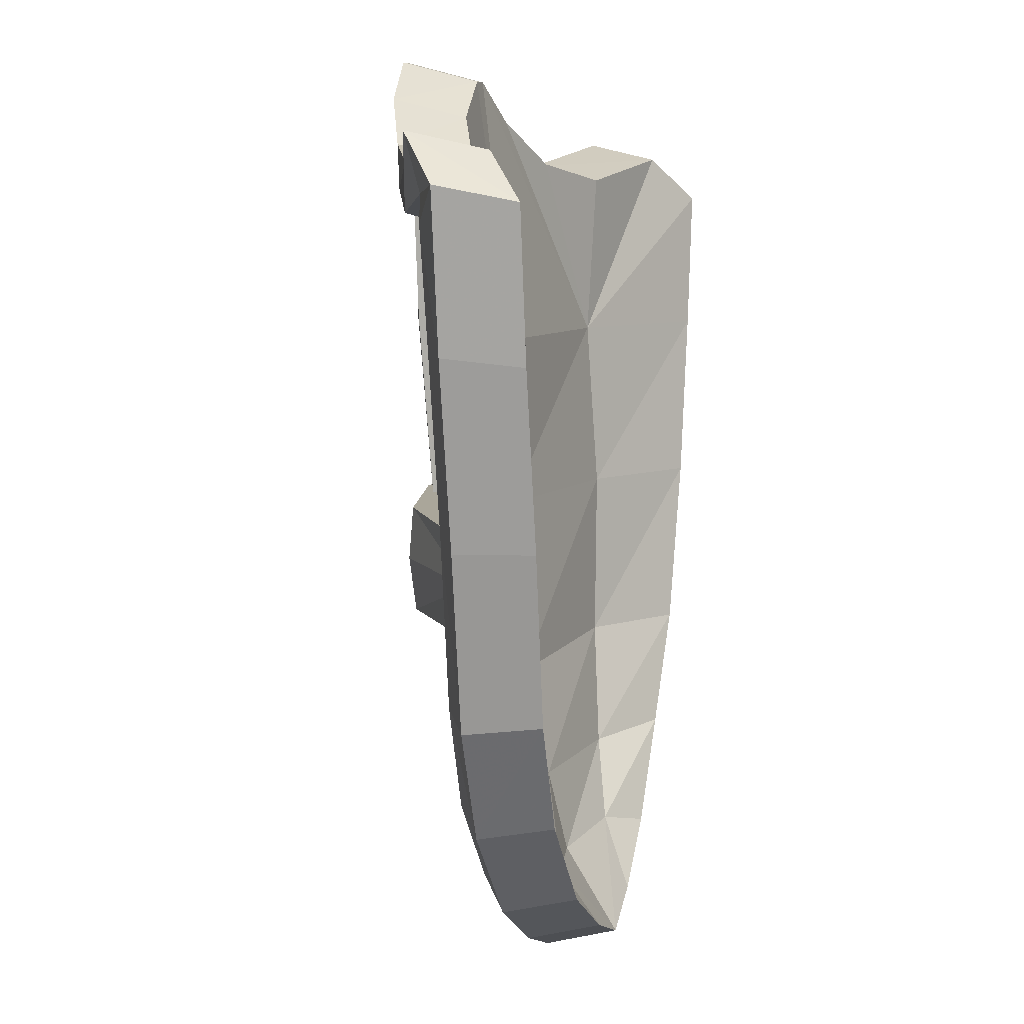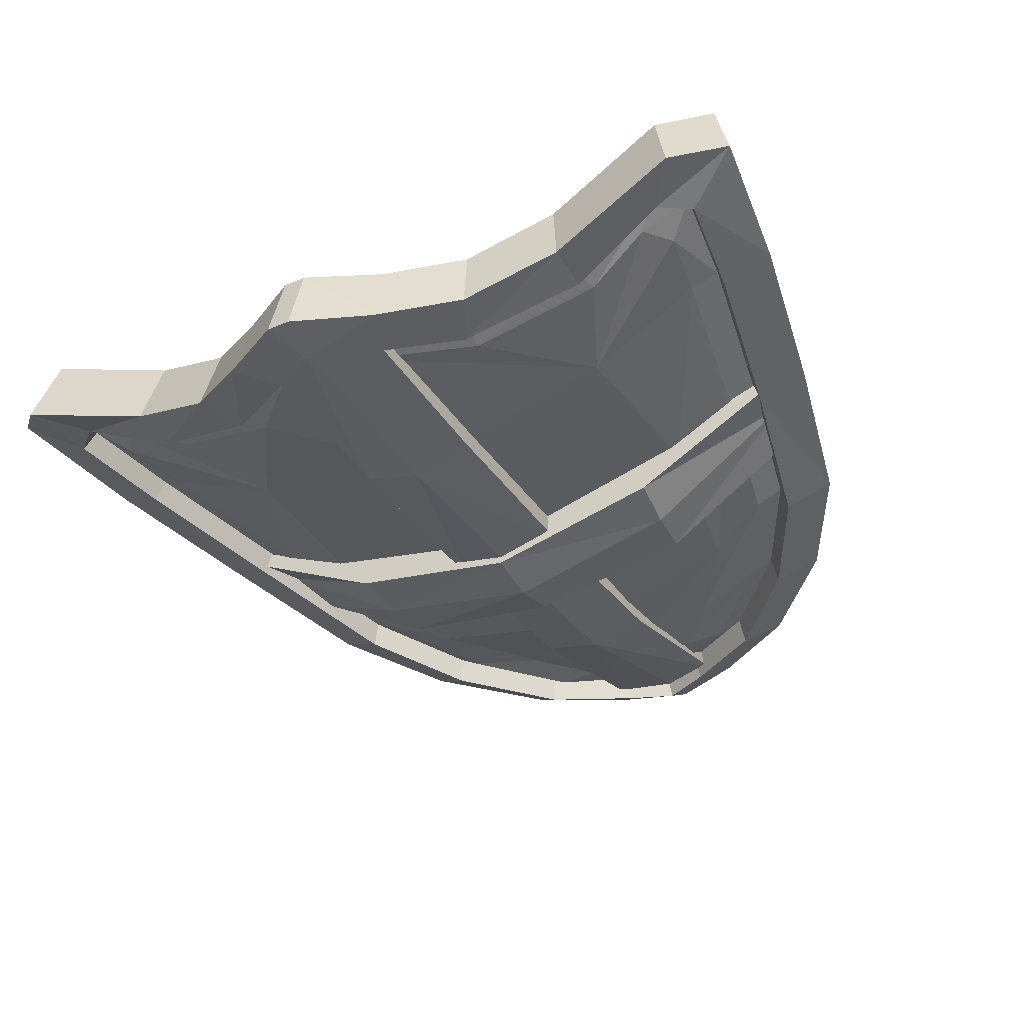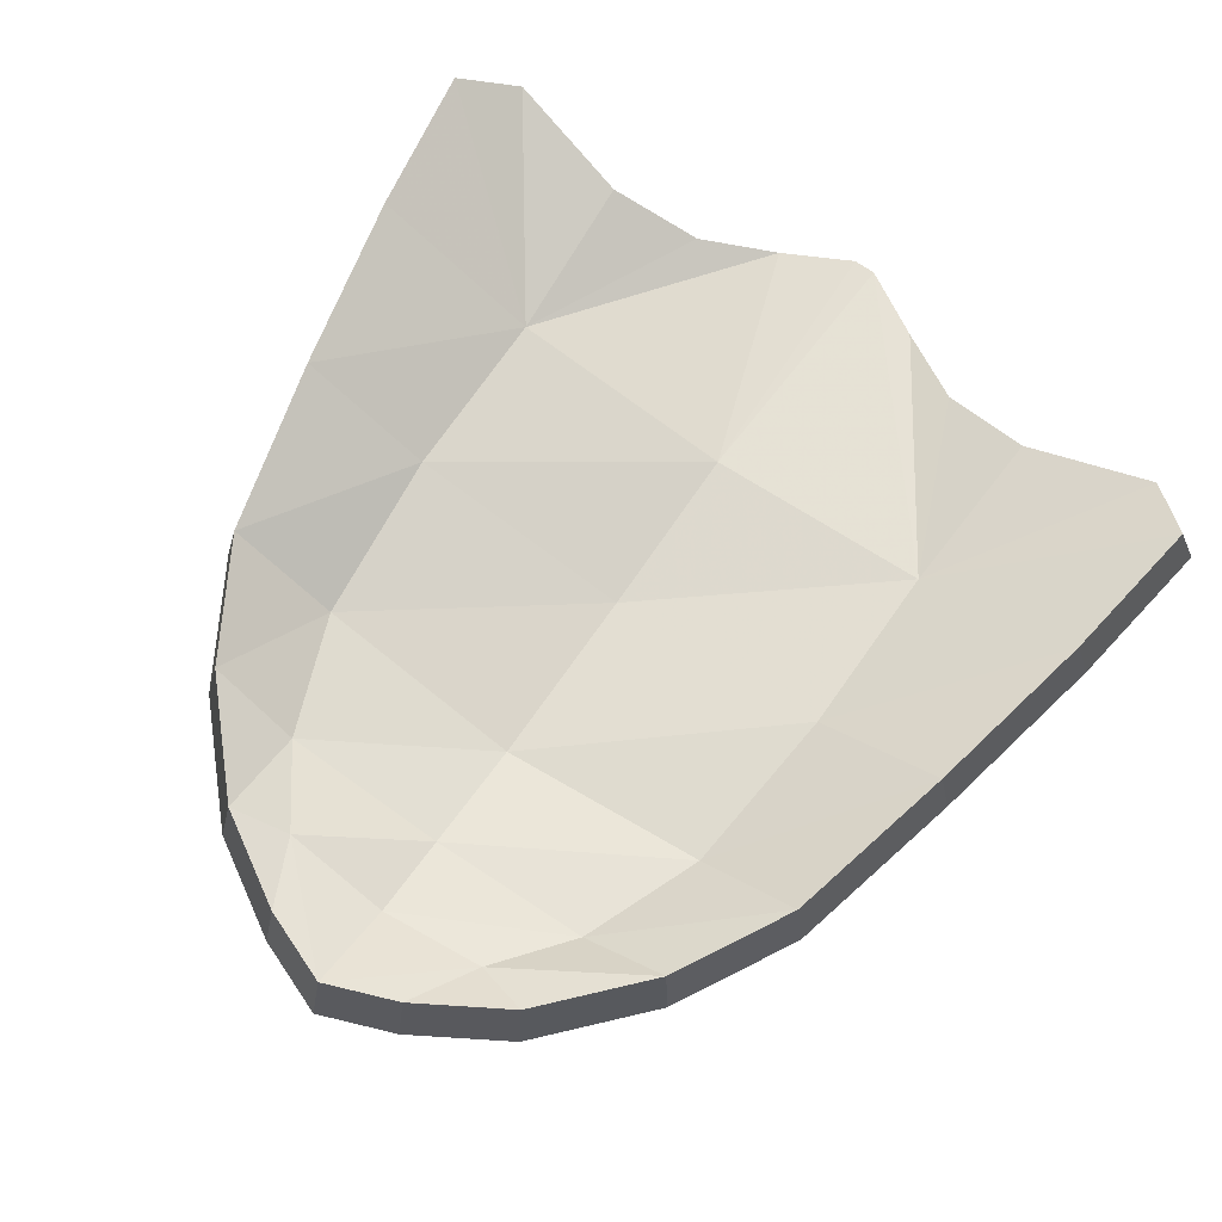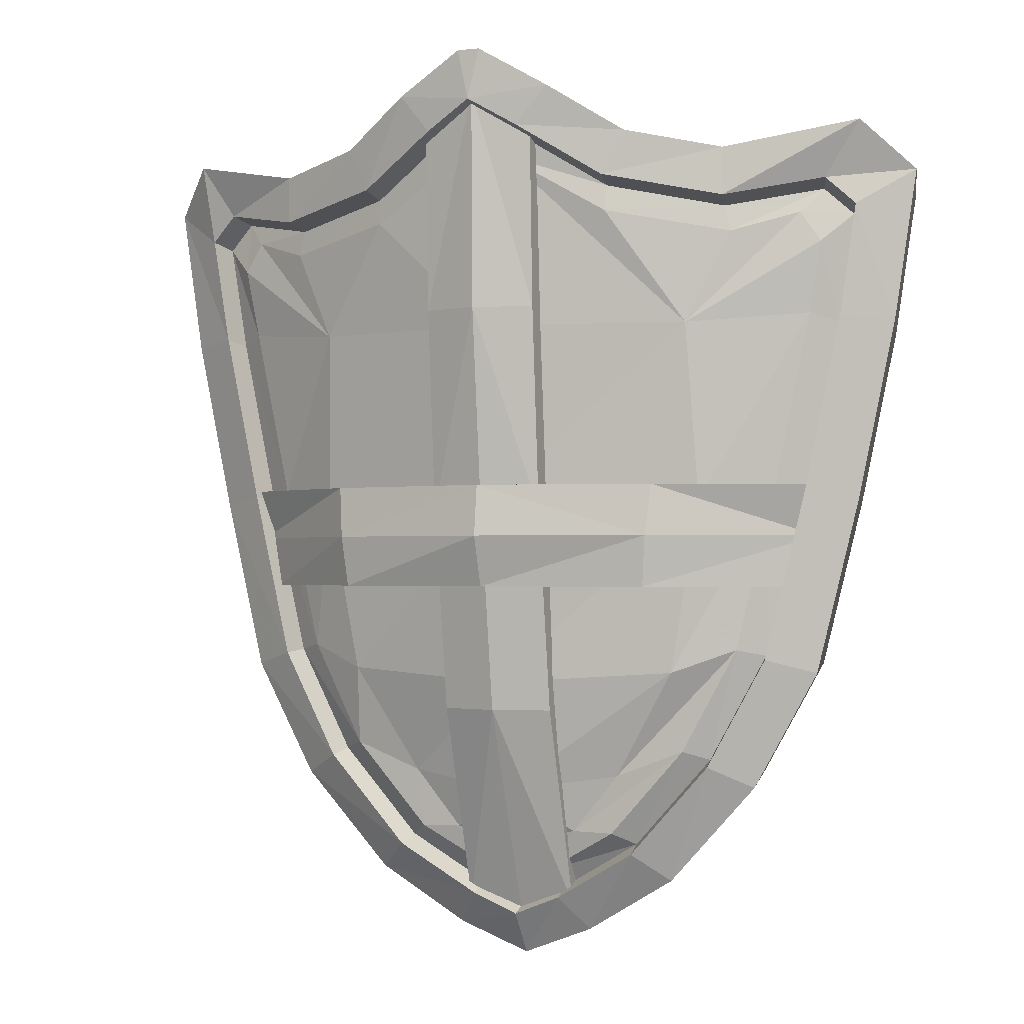
<metadata>
{"format":"obj","ext":"obj","renderer":"f3d","projection":"perspective","resolution":1024,"background":"white","views":[{"elev":7.8,"azim":-75.2,"up":"+Y"},{"elev":-40.0,"azim":-151.5,"up":"+Z"},{"elev":73.5,"azim":34.5,"up":"+Z"},{"elev":-1.3,"azim":-156.8,"up":"+Y"}]}
</metadata>
<code>
g shield_1
v -0.7256 0.712 0.009266
v -0.9071 0.7292 0.08462
v -0.7886 0.655 0.02653
v -0.7091 0.6956 0.0641
v -0.7706 0.6399 0.08136
v -0.5137 0.658 -0.02894
v -0.5257 0.6735 -0.08377
v -0.8048 0.8304 0.0005146
v -0.9071 0.7292 0.08462
v -0.8585 0.4069 0.08462
v -0.7524 0.4189 0.03139
v -0.8672 0.6972 0.2446
v -0.7695 0.7939 0.1605
v -0.8208 0.3891 0.2446
v -0.5026 0.7419 0.07714
v -0.7779 0.02324 0.08462
v -0.6729 0.04037 0.03136
v -0.7438 0.02222 0.2446
v -0.5257 0.776 -0.08286
v -0.3145 0.7783 -0.0003858
v -0.6861 -0.3542 0.077
v -0.5849 -0.3253 0.0223
v -0.656 -0.3387 0.237
v -0.5467 -0.6063 0.06869
v -0.5227 -0.5797 0.2287
v -0.4569 -0.5607 0.01066
v -0.3528 -0.8194 0.07294
v -0.3373 -0.7835 0.2329
v -0.3289 0.814 -0.1604
v -0.165 0.8731 -0.05825
v -0.1568 -0.938 0.08022
v -0.1499 -0.8968 0.2402
v -0.2798 -0.7582 0.01103
v -7.002e-16 -0.9989 0.08462
v -6.806e-16 -0.955 0.2446
v -0.4465 -0.5481 0.0655
v -0.1028 -0.8629 0.02143
v 0.1568 -0.938 0.08022
v 0.1499 -0.8968 0.2402
v -0.281 0.7203 -0.172
v -0.2734 -0.7411 0.06587
v -0.4465 -0.5481 0.0655
v -0.5715 -0.318 0.07713
v -0.5849 -0.3253 0.0223
v -0.6576 0.0393 0.08619
v -0.6729 0.04037 0.03136
v -0.7353 0.4093 0.08622
v -0.7524 0.4189 0.03139
v -0.7706 0.6399 0.08136
v -0.7886 0.655 0.02653
v -0.2746 0.7037 -0.1172
v -0.1017 0.8119 -0.1693
v -0.1041 0.831 -0.2242
v -0.1726 0.9132 -0.2182
v -7.405e-16 0.8912 -0.2446
v -7.338e-16 0.8708 -0.1898
v -0.02343 0.9551 -0.07312
v -0.02456 0.9989 -0.2416
v -7.195e-16 0.9551 -0.07312
v -7.401e-16 0.9989 -0.2416
v 0.02343 0.9551 -0.07312
v 0.02456 0.9989 -0.2416
v 0.165 0.8731 -0.05825
v 0.1726 0.9132 -0.2182
v 0.3145 0.7783 -0.0003858
v 0.3289 0.814 -0.1604
v 0.5026 0.7419 0.07714
v 0.5257 0.776 -0.08286
v 0.7695 0.7939 0.1605
v 0.1041 0.831 -0.2242
v 0.281 0.7203 -0.172
v 0.1017 0.8119 -0.1693
v 0.5257 0.6735 -0.08377
v 0.2746 0.7037 -0.1172
v 0.5137 0.658 -0.02894
v 0.8048 0.8304 0.0005146
v 0.7256 0.712 0.009266
v 0.9071 0.7292 0.08462
v 0.8672 0.6972 0.2446
v 0.8208 0.3891 0.2446
v 0.7091 0.6956 0.0641
v 0.7706 0.6399 0.08136
v 0.7886 0.655 0.02653
v 0.7706 0.6399 0.08136
v 0.7524 0.4189 0.03139
v 0.8585 0.4069 0.08462
v 0.7438 0.02222 0.2446
v 0.6729 0.04037 0.03136
v 0.7779 0.02324 0.08462
v 0.656 -0.3387 0.237
v 0.5849 -0.3253 0.0223
v 0.6861 -0.3542 0.077
v 0.5227 -0.5797 0.2287
v 0.4569 -0.5607 0.01066
v 0.5467 -0.6063 0.06869
v 0.3373 -0.7835 0.2329
v 0.3528 -0.8194 0.07294
v 0.2798 -0.7582 0.01103
v 0.1028 -0.8629 0.02143
v -7.08e-16 -0.9046 0.02045
v -0.1005 -0.8434 0.07626
v -7.013e-16 -0.8842 0.07528
v 0.1005 -0.8434 0.07626
v 0.2734 -0.7411 0.06587
v -0.06421 -0.8089 0.04186
v -7.061e-16 -0.837 0.03635
v 0.4465 -0.5481 0.0655
v 0.5849 -0.3253 0.0223
v 0.06421 -0.8089 0.04186
v 0.2296 -0.7156 0.02401
v 0.1401 -0.7132 0.02268
v 0.3953 -0.5295 0.02509
v 0.5715 -0.318 0.07713
v 3.02e-18 -0.7422 0.02466
v 0.2436 -0.5878 0.02069
v 0.515 -0.3054 0.03996
v 0.6576 0.0393 0.08619
v -7.155e-16 -0.6236 -0.04015
v -0.1401 -0.7132 0.02268
v 0.3824 -0.3551 -0.01241
v 0.6006 0.05217 0.04989
v 0.7353 0.4093 0.08622
v -0.2296 -0.7156 0.02401
v -0.3953 -0.5295 0.02509
v -0.2436 -0.5878 0.02069
v -1.083e-17 -0.3797 -0.08843
v 0.4505 0.02251 -0.02361
v 0.4327 0.4064 -0.0591
v -7.307e-16 0.4058 -0.1643
v -7.265e-16 0.02162 -0.1306
v -0.4327 0.4064 -0.0591
v -0.4505 0.02251 -0.02361
v -0.3824 -0.3551 -0.01241
v -0.515 -0.3054 0.03996
v -0.4465 -0.5481 0.0655
v -0.5715 -0.318 0.07713
v -0.6006 0.05217 0.04989
v -0.6576 0.0393 0.08619
v -0.6795 0.4272 0.04958
v -0.7353 0.4093 0.08622
v -0.7071 0.5807 0.04156
v -0.7706 0.6399 0.08136
v -0.6636 0.6442 0.03285
v -0.5259 0.603 -0.03013
v -0.271 0.6493 -0.1252
v -0.05687 0.7745 -0.1728
v 6.875e-16 0.8074 -0.1881
v 0.05687 0.7745 -0.1728
v 0.271 0.6493 -0.1252
v 0.5259 0.603 -0.03013
v 0.6636 0.6442 0.03285
v 0.7071 0.5807 0.04156
v 0.7706 0.6399 0.08136
v 0.6795 0.4272 0.04958
v 0.7706 0.6399 0.08136
v 0.4465 -0.5481 0.0655
v 0.5715 -0.318 0.07713
v 0.6729 0.04037 0.03136
v 0.6576 0.0393 0.08619
v 0.7524 0.4189 0.03139
v 0.7353 0.4093 0.08622
v 0.7886 0.655 0.02653
v 0.7706 0.6399 0.08136
v 0.7484 0.05524 0.09162
v 0.6853 -0.05544 0.1172
v 0.7484 0.05524 0.1117
v 0.6853 -0.05544 0.09403
v 0.6222 -0.1661 0.07494
v 0.6222 -0.1661 0.05543
v 0.6853 -0.05544 0.1172
v 0.3742 0.05524 -0.0201
v 0.7484 0.05524 0.1117
v 0.3426 -0.05544 -0.01566
v -7.229e-16 -0.05544 -0.1012
v -7.219e-16 0.05524 -0.09309
v -7.219e-16 -0.1661 -0.09309
v 0.3111 -0.1661 -0.0201
v 0.6222 -0.1661 0.07494
v -7.345e-16 0.05524 -0.1955
v 0.3742 0.05524 -0.0201
v 0.3742 0.05524 -0.117
v 0.7484 0.05524 0.1117
v 0.7484 0.05524 0.09162
v 0.3642 -0.05544 -0.1291
v -7.362e-16 -0.05544 -0.2092
v 0.6853 -0.05544 0.09403
v 0.7484 0.05524 0.09162
v 0.6222 -0.1661 0.05543
v 0.3542 -0.1661 -0.117
v -7.32e-16 -0.1661 -0.175
v 0.6222 -0.1661 0.07494
v -7.219e-16 -0.1661 -0.09309
v 0.3111 -0.1661 -0.0201
v -0.3542 -0.1661 -0.0201
v -7.229e-16 -0.05544 -0.1012
v -7.219e-16 -0.1661 -0.09309
v -0.3642 -0.05544 -0.01566
v -0.6222 -0.1661 0.07494
v -7.219e-16 0.05524 -0.09309
v -0.6853 -0.05544 0.1109
v -0.3742 0.05524 -0.0201
v -7.219e-16 0.05524 -0.09309
v -0.7484 0.05524 0.1008
v -0.3742 0.05524 -0.117
v -0.3742 0.05524 -0.0201
v -7.345e-16 0.05524 -0.1955
v -0.7484 0.05524 0.0813
v -0.7484 0.05524 0.1008
v -0.6853 -0.05544 0.08799
v -0.3642 -0.05544 -0.1291
v -7.362e-16 -0.05544 -0.2092
v -7.32e-16 -0.1661 -0.175
v -0.3542 -0.1661 -0.117
v -0.6222 -0.1661 0.05543
v -0.6222 -0.1661 0.07494
v -0.3542 -0.1661 -0.0201
v -7.219e-16 -0.1661 -0.09309
v -0.7484 0.05524 0.1008
v -0.6853 -0.05544 0.08799
v -0.7484 0.05524 0.0813
v -0.6853 -0.05544 0.1109
v -0.6222 -0.1661 0.05543
v -0.6222 -0.1661 0.07494
v -7.241e-16 -0.4392 -0.1105
v 0.1246 -0.8796 0.05658
v 0.1246 -0.4392 -0.08013
v 0.1246 0.001092 -0.1433
v 0.1246 -0.4392 0.02763
v 0.1246 -0.8796 0.1249
v 0.1246 -0.8796 0.05658
v -7.018e-16 -0.9426 0.07111
v -6.932e-16 -0.9426 0.1419
v 0.1246 0.001092 -0.03123
v 0.1246 0.4414 -0.1788
v 0.1246 0.4414 -0.06573
v 0.1246 0.8818 -0.1954
v 0.1246 0.8818 -0.1194
v -7.253e-16 0.9112 -0.1205
v -7.381e-16 0.9112 -0.2247
v -7.381e-16 0.9112 -0.2247
v -7.373e-16 0.4414 -0.2187
v -7.318e-16 0.001092 -0.1733
v -0.1246 0.4414 -0.1788
v -0.1246 0.8818 -0.1954
v -0.1246 0.001092 -0.1433
v -0.1246 -0.4392 -0.08013
v -0.1246 -0.8796 0.05658
v -0.1246 0.8818 -0.1194
v -7.253e-16 0.9112 -0.1205
v -7.381e-16 0.9112 -0.2247
v -0.1246 0.4414 -0.06573
v -0.1246 0.001092 -0.03123
v -0.1246 -0.4392 0.006774
v -0.1246 -0.8796 0.05658
v -0.1246 -0.8796 0.1249
v -7.018e-16 -0.9426 0.07111
v -6.932e-16 -0.9426 0.1419
v -7.018e-16 -0.9426 0.07111
v 0.1246 -0.8796 0.05658
v -0.1246 -0.8796 0.05658
v -7.253e-16 0.9112 -0.1205
v -0.1246 0.4414 -0.06573
v -0.1246 0.8818 -0.1194
v -7.235e-16 0.4414 -0.1057
v 0.1246 0.4414 -0.06573
v 0.1246 0.8818 -0.1194
v 0.1246 0.001092 -0.03123
v -7.18e-16 0.001092 -0.06121
v -0.1246 0.001092 -0.03123
v 0.1246 -0.4392 0.02763
v -7.072e-16 -0.4392 0.02763
v -0.1246 -0.4392 0.006774
v 0.1246 -0.8796 0.1249
v -0.1246 -0.8796 0.1249
v -6.932e-16 -0.9426 0.1419
v 0.2237 -0.7531 0.1692
v 0.3373 -0.7835 0.2329
v 0.1499 -0.8968 0.2402
v 0.5227 -0.5797 0.2287
v -6.806e-16 -0.955 0.2446
v 0.3428 -0.5942 0.1259
v 0.656 -0.3387 0.237
v -6.946e-16 -0.7695 0.1298
v 0.4414 -0.3396 0.09276
v 0.7438 0.02222 0.2446
v -0.2237 -0.7531 0.1692
v -0.1499 -0.8968 0.2402
v -0.3373 -0.7835 0.2329
v -7e-16 -0.5962 0.08644
v -0.3428 -0.5942 0.1259
v -0.5227 -0.5797 0.2287
v 0.477 0.02153 0.08813
v 0.8208 0.3891 0.2446
v -7.068e-16 -0.363 0.03031
v 0.4804 0.3886 0.06202
v 0.8672 0.6972 0.2446
v 0.7695 0.7939 0.1605
v 0.5026 0.7419 0.07714
v 0.3145 0.7783 -0.0003858
v 0.165 0.8731 -0.05825
v 0.02343 0.9551 -0.07312
v -7.106e-16 0.388 -0.0007129
v -7.195e-16 0.9551 -0.07312
v -0.02343 0.9551 -0.07312
v -0.165 0.8731 -0.05825
v -0.4804 0.3886 0.06202
v -0.3145 0.7783 -0.0003858
v -0.5026 0.7419 0.07714
v -0.7695 0.7939 0.1605
v -0.8672 0.6972 0.2446
v -0.8208 0.3891 0.2446
v -0.7438 0.02222 0.2446
v -0.477 0.02153 0.08813
v -0.656 -0.3387 0.237
v -7.104e-16 0.02067 0.0008726
v -0.4414 -0.3396 0.09276
g shield_1_0
f 3 2 1
f 4 3 1
f 5 3 4
f 4 1 6
f 6 1 7
f 1 8 7
f 1 9 8
f 3 10 9
f 11 10 3
f 9 12 8
f 9 10 12
f 8 12 13
f 12 10 14
f 15 8 13
f 11 16 10
f 10 16 14
f 17 16 11
f 14 16 18
f 19 8 15
f 7 8 19
f 20 19 15
f 17 21 16
f 16 21 18
f 22 21 17
f 18 21 23
f 22 24 21
f 21 24 23
f 23 24 25
f 26 24 22
f 24 27 25
f 26 27 24
f 25 27 28
f 29 19 20
f 30 29 20
f 27 31 28
f 28 31 32
f 33 27 26
f 33 31 27
f 31 34 32
f 32 34 35
f 36 33 26
f 37 31 33
f 37 34 31
f 34 38 35
f 35 38 39
f 40 19 29
f 7 19 40
f 41 37 33
f 41 33 42
f 42 26 43
f 43 26 44
f 43 44 45
f 45 44 46
f 45 46 47
f 47 46 48
f 47 48 49
f 49 48 50
f 51 7 40
f 6 7 51
f 51 40 52
f 52 40 53
f 40 29 53
f 53 29 54
f 54 29 30
f 53 54 55
f 56 53 55
f 52 53 56
f 57 54 30
f 58 54 57
f 55 54 58
f 57 59 58
f 58 59 60
f 58 60 55
f 61 60 59
f 62 60 61
f 62 55 60
f 63 62 61
f 64 62 63
f 62 64 55
f 65 64 63
f 66 64 65
f 67 66 65
f 68 66 67
f 69 68 67
f 55 64 70
f 71 64 66
f 70 64 71
f 72 55 70
f 56 55 72
f 73 66 68
f 71 66 73
f 74 70 71
f 72 70 74
f 75 71 73
f 74 71 75
f 76 68 69
f 73 68 77
f 77 68 76
f 76 69 78
f 78 69 79
f 80 78 79
f 75 73 81
f 81 73 77
f 81 77 82
f 77 76 83
f 83 76 78
f 84 77 83
f 83 78 85
f 86 78 80
f 85 78 86
f 87 86 80
f 85 86 88
f 89 86 87
f 88 86 89
f 90 89 87
f 88 89 91
f 92 89 90
f 91 89 92
f 93 92 90
f 91 92 94
f 95 92 93
f 94 92 95
f 96 95 93
f 97 95 96
f 39 97 96
f 38 97 39
f 98 95 97
f 94 95 98
f 99 97 38
f 98 97 99
f 99 38 100
f 100 38 34
f 100 34 37
f 101 100 37
f 101 37 41
f 102 99 100
f 102 100 101
f 103 98 99
f 103 99 102
f 104 94 98
f 104 98 103
f 105 102 101
f 101 41 105
f 106 103 102
f 106 102 105
f 107 94 104
f 107 108 94
f 103 109 104
f 109 103 106
f 110 107 104
f 104 109 110
f 106 111 109
f 110 109 111
f 112 107 110
f 112 113 107
f 106 105 114
f 114 111 106
f 115 110 111
f 112 110 115
f 116 113 112
f 116 117 113
f 114 118 111
f 111 118 115
f 114 105 119
f 119 118 114
f 120 112 115
f 116 112 120
f 121 117 116
f 121 122 117
f 105 123 119
f 105 41 123
f 123 41 124
f 124 119 123
f 124 41 36
f 125 119 124
f 125 118 119
f 126 115 118
f 120 115 126
f 127 116 120
f 121 116 127
f 128 121 127
f 128 127 129
f 120 130 127
f 126 130 120
f 129 127 130
f 130 131 129
f 132 131 130
f 126 132 130
f 126 118 133
f 133 118 125
f 133 132 126
f 124 134 125
f 125 134 133
f 124 135 134
f 134 135 136
f 137 133 134
f 134 136 137
f 132 133 137
f 137 136 138
f 139 132 137
f 137 138 139
f 131 132 139
f 139 138 140
f 139 140 141
f 139 141 131
f 141 140 142
f 141 142 143
f 131 141 143
f 143 142 4
f 143 4 144
f 144 131 143
f 144 4 6
f 144 6 145
f 145 131 144
f 145 6 51
f 146 131 145
f 145 51 146
f 146 51 52
f 129 131 146
f 146 52 147
f 146 147 129
f 147 52 56
f 147 56 148
f 147 148 129
f 148 56 72
f 148 149 129
f 148 72 149
f 149 72 74
f 129 149 128
f 149 74 150
f 150 128 149
f 150 74 75
f 150 75 151
f 151 128 150
f 151 75 81
f 151 81 152
f 152 128 151
f 152 81 153
f 154 128 152
f 152 155 154
f 154 153 122
f 154 121 128
f 154 122 121
f 157 108 156
f 157 158 108
f 159 158 157
f 159 160 158
f 161 160 159
f 161 162 160
f 163 162 161
f 166 165 164
f 164 165 167
f 168 167 165
f 169 167 168
f 172 171 170
f 170 171 173
f 171 174 173
f 175 174 171
f 176 173 174
f 177 173 176
f 177 170 173
f 178 170 177
f 180 179 175
f 181 179 180
f 182 181 180
f 183 181 182
f 181 184 179
f 179 184 185
f 181 186 184
f 187 186 181
f 186 188 184
f 189 185 184
f 184 188 189
f 190 185 189
f 188 191 189
f 190 189 192
f 189 191 193
f 192 189 193
f 196 195 194
f 194 195 197
f 197 198 194
f 199 197 195
f 200 198 197
f 201 200 197
f 201 197 202
f 203 200 201
f 205 199 204
f 204 199 206
f 207 205 204
f 208 205 207
f 207 204 209
f 204 206 210
f 209 204 210
f 210 206 211
f 212 210 211
f 213 209 210
f 213 210 212
f 214 209 213
f 214 213 215
f 215 213 216
f 212 216 213
f 217 216 212
f 220 219 218
f 218 219 221
f 219 222 221
f 221 222 223
f 226 225 224
f 226 224 227
f 226 227 228
f 229 226 228
f 230 226 229
f 230 229 231
f 231 229 232
f 228 227 233
f 234 233 227
f 235 233 234
f 236 235 234
f 237 235 236
f 237 236 238
f 238 236 239
f 236 234 240
f 234 227 241
f 240 234 241
f 241 227 242
f 227 224 242
f 243 240 241
f 244 240 243
f 245 241 242
f 243 241 245
f 246 242 224
f 245 242 246
f 246 224 247
f 244 243 248
f 248 249 244
f 244 249 250
f 248 243 251
f 243 245 251
f 251 245 252
f 245 246 252
f 252 246 253
f 246 254 253
f 253 254 255
f 254 256 255
f 255 256 257
f 224 259 258
f 260 224 258
f 263 262 261
f 261 262 264
f 265 261 264
f 266 261 265
f 265 264 267
f 262 268 264
f 267 264 268
f 269 268 262
f 267 268 270
f 269 271 268
f 270 268 271
f 272 271 269
f 270 271 273
f 272 274 271
f 273 271 275
f 271 274 275
f 278 277 276
f 279 276 277
f 278 276 280
f 281 276 279
f 282 281 279
f 280 276 283
f 276 281 283
f 284 281 282
f 285 284 282
f 283 286 280
f 280 286 287
f 287 286 288
f 283 281 289
f 289 286 283
f 284 289 281
f 290 288 286
f 290 286 289
f 291 288 290
f 292 284 285
f 293 292 285
f 294 289 284
f 294 290 289
f 284 292 294
f 295 292 293
f 293 296 295
f 295 296 297
f 297 298 295
f 298 299 295
f 299 300 295
f 301 295 300
f 302 295 301
f 301 303 302
f 304 302 303
f 305 302 304
f 306 302 305
f 305 307 306
f 307 308 306
f 308 309 306
f 310 306 309
f 311 306 310
f 311 312 306
f 306 312 313
f 313 302 306
f 312 314 313
f 302 315 295
f 315 302 313
f 295 315 292
f 294 292 315
f 313 314 316
f 316 315 313
f 294 315 316
f 291 316 314
f 316 290 294
f 290 316 291

</code>
